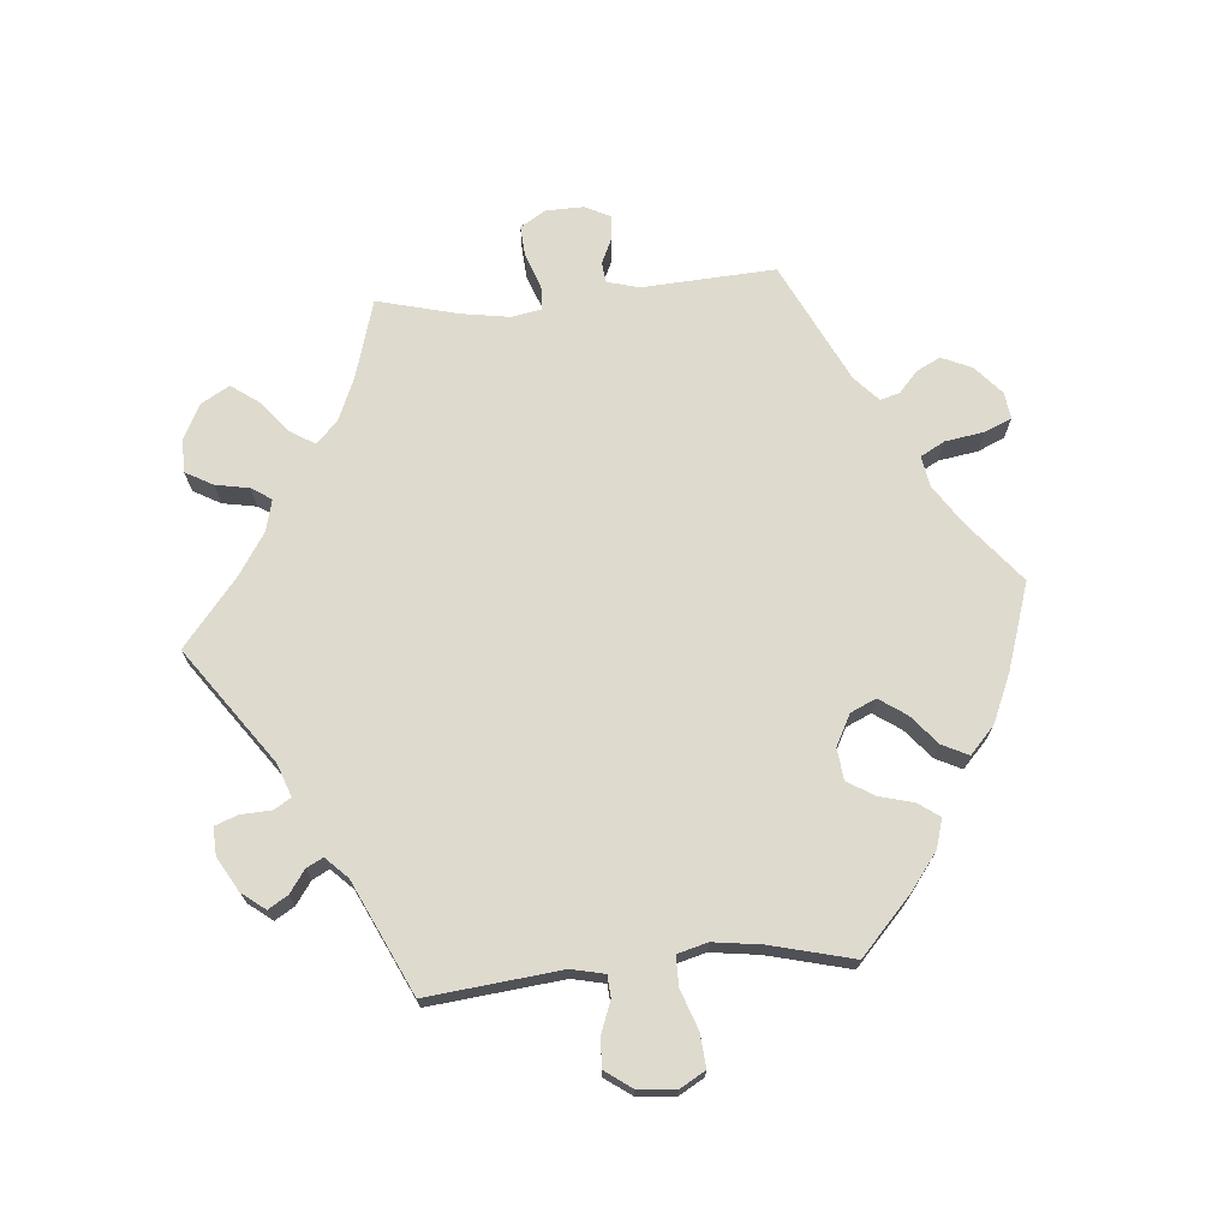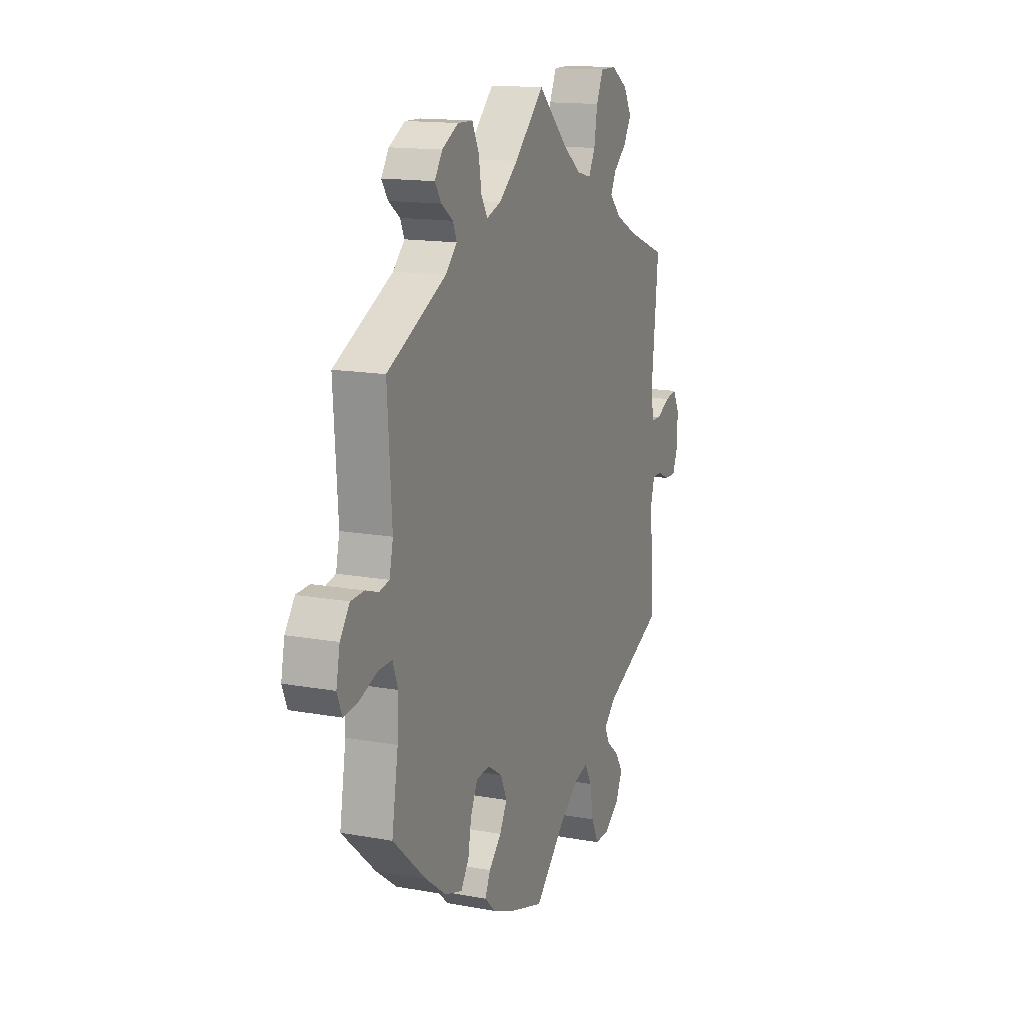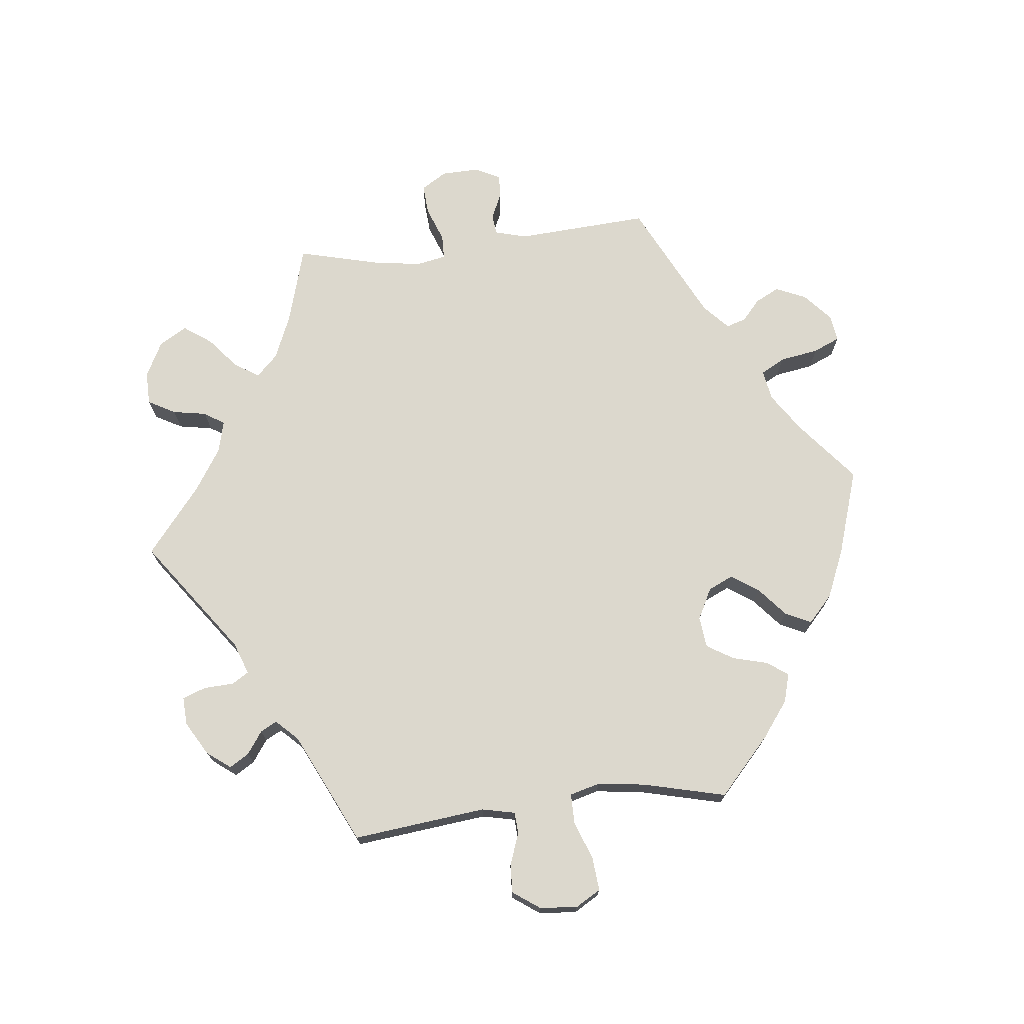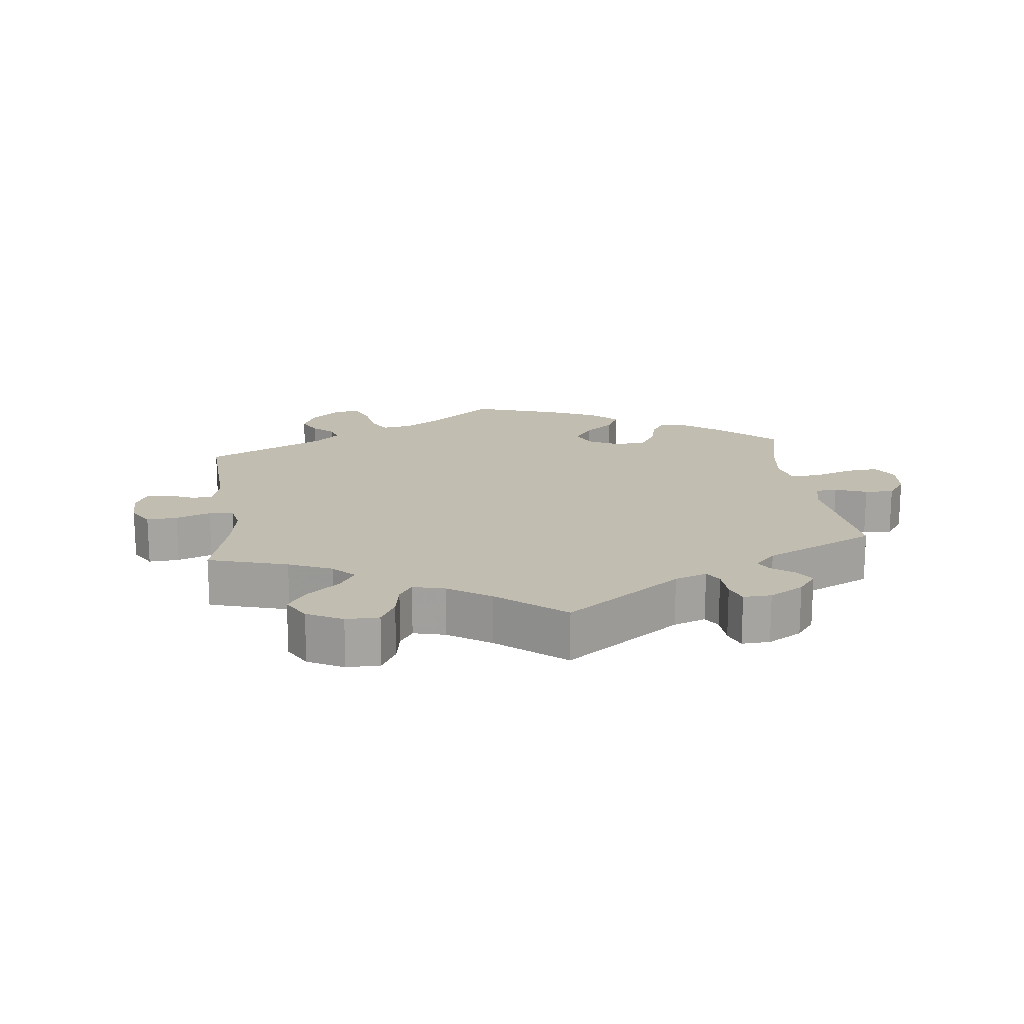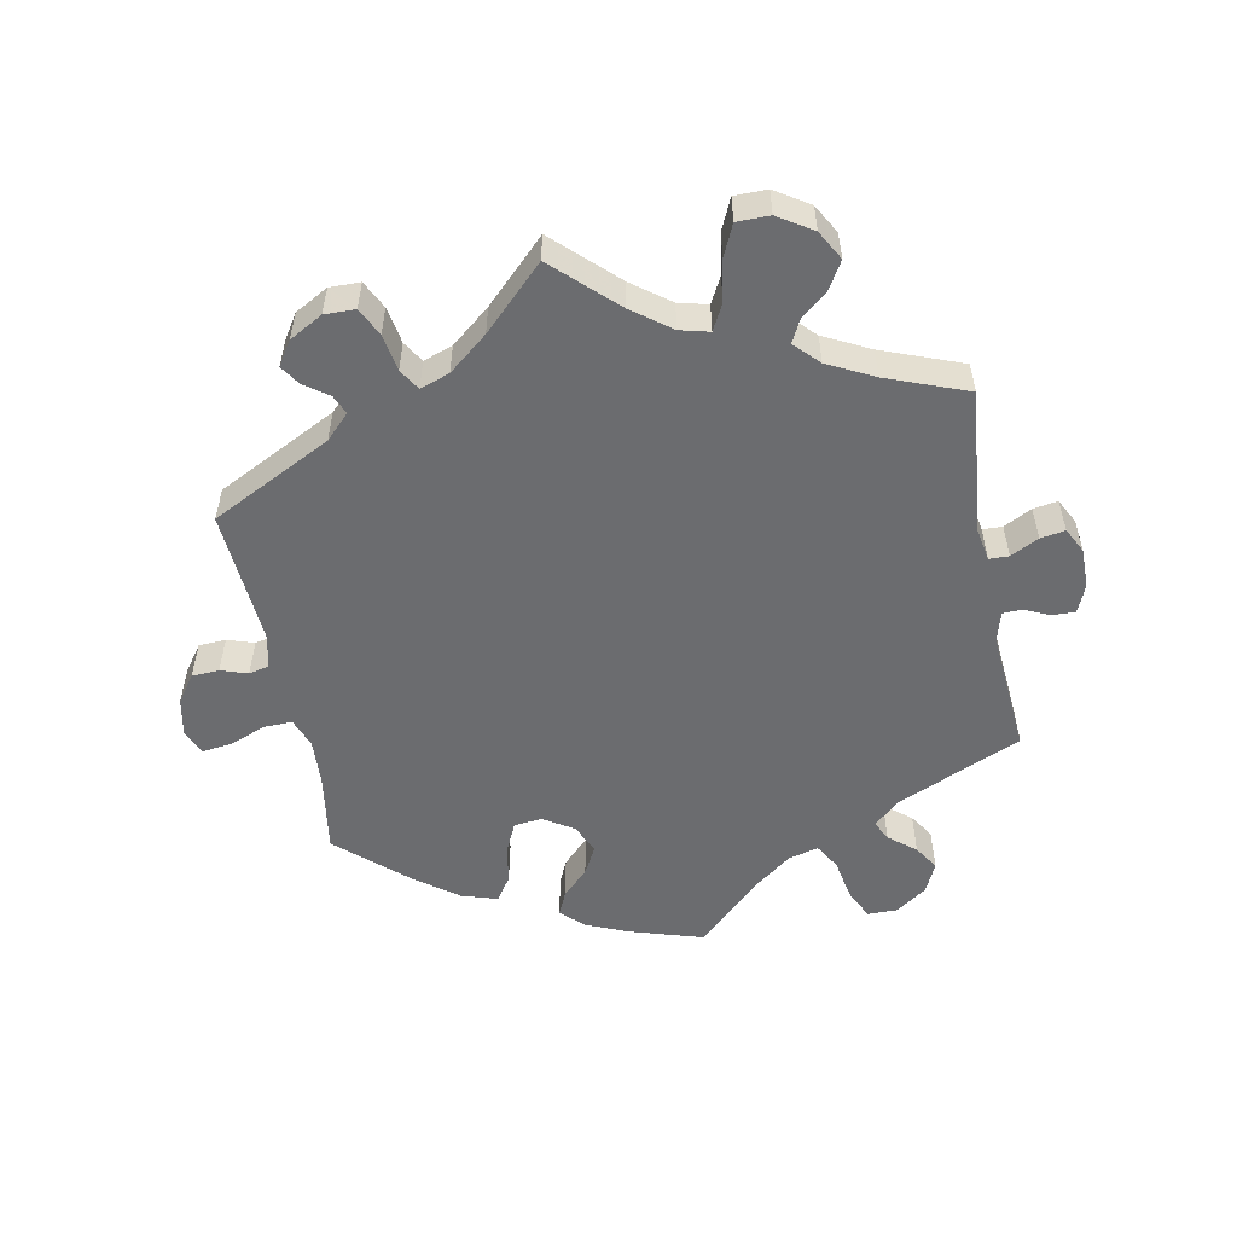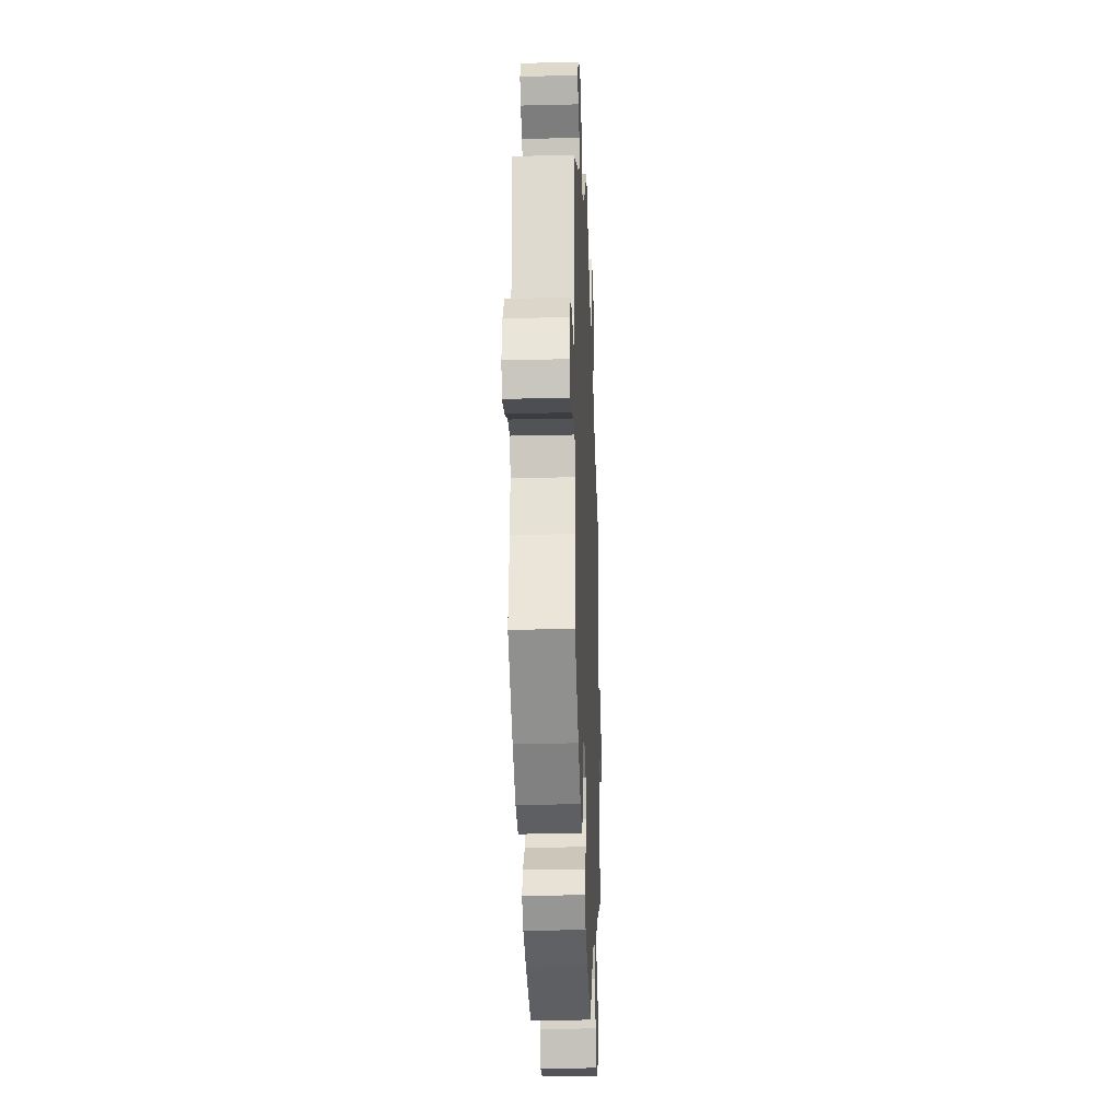
<metadata>
{"format":"obj","ext":"obj","renderer":"f3d","projection":"perspective","resolution":1024,"background":"white","views":[{"elev":71.1,"azim":145.0,"up":"+Y"},{"elev":14.7,"azim":-68.4,"up":"+Z"},{"elev":72.4,"azim":143.4,"up":"+Y"},{"elev":17.0,"azim":53.2,"up":"+Y"},{"elev":-53.7,"azim":11.1,"up":"+Y"},{"elev":-23.8,"azim":-87.7,"up":"+Z"}]}
</metadata>
<code>
v 0.089 0.07 0.493
v 0.145 0.07 0.451
v 0.188 0.07 0.44
v 0.208 0.07 0.478
v 0.218 0.07 0.538
v 0.239 0.07 0.584
v 0.287 0.07 0.584
v 0.337 0.07 0.552
v 0.361 0.07 0.509
v 0.337 0.07 0.469
v 0.298 0.07 0.436
v 0.282 0.07 0.404
v 0.316 0.07 0.369
v 0.383 0.07 0.335
v 0.501 0.07 0.29
v 0.48 0.07 0.08
v 0.489 0.07 0.03
v 0.518 0.07 0.029
v 0.559 0.07 0.05
v 0.595 0.07 0.056
v 0.614 0.07 0.019
v 0.614 0.07 -0.039
v 0.597 0.07 -0.08
v 0.563 0.07 -0.079
v 0.526 0.07 -0.062
v 0.498 0.07 -0.063
v 0.486 0.07 -0.106
v 0.501 0.07 -0.289
v 0.318 0.07 -0.37
v 0.281 0.07 -0.404
v 0.295 0.07 -0.433
v 0.334 0.07 -0.465
v 0.357 0.07 -0.501
v 0.337 0.07 -0.545
v 0.291 0.07 -0.578
v 0.247 0.07 -0.578
v 0.226 0.07 -0.533
v 0.215 0.07 -0.472
v 0.193 0.07 -0.434
v 0.148 0.07 -0.446
v 0.091 0.07 -0.49
v 0 0.07 -0.578
v -0.109 0.07 -0.544
v -0.17 0.07 -0.518
v -0.202 0.07 -0.487
v -0.186 0.07 -0.452
v -0.148 0.07 -0.414
v -0.126 0.07 -0.373
v -0.145 0.07 -0.33
v -0.189 0.07 -0.302
v -0.23 0.07 -0.306
v -0.251 0.07 -0.35
v -0.261 0.07 -0.406
v -0.285 0.07 -0.442
v -0.337 0.07 -0.426
v -0.4 0.07 -0.379
v -0.5 0.07 -0.289
v -0.481 0.07 -0.172
v -0.477 0.07 -0.103
v -0.493 0.07 -0.06
v -0.534 0.07 -0.061
v -0.589 0.07 -0.082
v -0.632 0.07 -0.087
v -0.647 0.07 -0.05
v -0.636 0.07 0.005
v -0.607 0.07 0.045
v -0.567 0.07 0.047
v -0.528 0.07 0.034
v -0.498 0.07 0.041
v -0.487 0.07 0.091
v -0.5 0.07 0.289
v -0.323 0.07 0.378
v -0.288 0.07 0.413
v -0.3 0.07 0.441
v -0.335 0.07 0.466
v -0.354 0.07 0.495
v -0.331 0.07 0.53
v -0.282 0.07 0.557
v -0.237 0.07 0.556
v -0.217 0.07 0.515
v -0.208 0.07 0.461
v -0.189 0.07 0.43
v -0.146 0.07 0.445
v -0.089 0.07 0.491
v 0 0.07 0.578
v 0.089 0 0.493
v 0.145 0 0.451
v 0.188 0 0.44
v 0.208 0 0.478
v 0.218 0 0.538
v 0.239 0 0.584
v 0.287 0 0.584
v 0.337 0 0.552
v 0.361 0 0.509
v 0.337 0 0.469
v 0.298 0 0.436
v 0.282 0 0.404
v 0.316 0 0.369
v 0.383 0 0.335
v 0.501 0 0.29
v 0.48 0 0.08
v 0.489 0 0.03
v 0.518 0 0.029
v 0.559 0 0.05
v 0.595 0 0.056
v 0.614 0 0.019
v 0.614 0 -0.039
v 0.597 0 -0.08
v 0.563 0 -0.079
v 0.526 0 -0.062
v 0.498 0 -0.063
v 0.486 0 -0.106
v 0.501 0 -0.289
v 0.318 0 -0.37
v 0.281 0 -0.404
v 0.295 0 -0.433
v 0.334 0 -0.465
v 0.357 0 -0.501
v 0.337 0 -0.545
v 0.291 0 -0.578
v 0.247 0 -0.578
v 0.226 0 -0.533
v 0.215 0 -0.472
v 0.193 0 -0.434
v 0.148 0 -0.446
v 0.091 0 -0.49
v 0 0 -0.578
v -0.109 0 -0.544
v -0.17 0 -0.518
v -0.202 0 -0.487
v -0.186 0 -0.452
v -0.148 0 -0.414
v -0.126 0 -0.373
v -0.145 0 -0.33
v -0.189 0 -0.302
v -0.23 0 -0.306
v -0.251 0 -0.35
v -0.261 0 -0.406
v -0.285 0 -0.442
v -0.337 0 -0.426
v -0.4 0 -0.379
v -0.5 0 -0.289
v -0.481 0 -0.172
v -0.477 0 -0.103
v -0.493 0 -0.06
v -0.534 0 -0.061
v -0.589 0 -0.082
v -0.632 0 -0.087
v -0.647 0 -0.05
v -0.636 0 0.005
v -0.607 0 0.045
v -0.567 0 0.047
v -0.528 0 0.034
v -0.498 0 0.041
v -0.487 0 0.091
v -0.5 0 0.289
v -0.323 0 0.378
v -0.288 0 0.413
v -0.3 0 0.441
v -0.335 0 0.466
v -0.354 0 0.495
v -0.331 0 0.53
v -0.282 0 0.557
v -0.237 0 0.556
v -0.217 0 0.515
v -0.208 0 0.461
v -0.189 0 0.43
v -0.146 0 0.445
v -0.089 0 0.491
v 0 0 0.578
f 84 85 1
f 83 84 1 2
f 82 83 2 3
f 78 79 80 81
f 78 81 82
f 77 78 82
f 74 75 76 77
f 73 74 77 82
f 72 73 82 3
f 70 71 72 3
f 65 66 67 68
f 65 68 69
f 64 65 69
f 61 62 63 64
f 60 61 64 69
f 59 60 69 70
f 55 56 57 58
f 55 58 59
f 52 53 54 55
f 51 52 55 59
f 50 51 59 70
f 44 45 46 47
f 44 47 48
f 41 42 43 44
f 40 41 44 48
f 39 40 48 49
f 35 36 37 38
f 35 38 39
f 34 35 39
f 31 32 33 34
f 30 31 34 39
f 29 30 39 49
f 27 28 29 49
f 22 23 24 25
f 22 25 26
f 21 22 26
f 18 19 20 21
f 17 18 21 26
f 16 17 26 27
f 14 15 16
f 13 14 16 27
f 8 9 10 11
f 8 11 12
f 7 8 12
f 4 5 6 7
f 3 4 7 12
f 27 49 50 70
f 13 27 70
f 3 12 13 70
f 86 170 169
f 87 86 169 168
f 88 87 168 167
f 166 165 164 163
f 167 166 163
f 167 163 162
f 162 161 160 159
f 167 162 159 158
f 88 167 158 157
f 88 157 156 155
f 153 152 151 150
f 154 153 150
f 154 150 149
f 149 148 147 146
f 154 149 146 145
f 155 154 145 144
f 143 142 141 140
f 144 143 140
f 140 139 138 137
f 144 140 137 136
f 155 144 136 135
f 132 131 130 129
f 133 132 129
f 129 128 127 126
f 133 129 126 125
f 134 133 125 124
f 123 122 121 120
f 124 123 120
f 124 120 119
f 119 118 117 116
f 124 119 116 115
f 134 124 115 114
f 134 114 113 112
f 110 109 108 107
f 111 110 107
f 111 107 106
f 106 105 104 103
f 111 106 103 102
f 112 111 102 101
f 101 100 99
f 112 101 99 98
f 96 95 94 93
f 97 96 93
f 97 93 92
f 92 91 90 89
f 97 92 89 88
f 155 135 134 112
f 155 112 98
f 155 98 97 88
f 1 86 87 2
f 2 87 88 3
f 3 88 89 4
f 4 89 90 5
f 5 90 91 6
f 6 91 92 7
f 7 92 93 8
f 8 93 94 9
f 9 94 95 10
f 10 95 96 11
f 11 96 97 12
f 12 97 98 13
f 13 98 99 14
f 14 99 100 15
f 15 100 101 16
f 16 101 102 17
f 17 102 103 18
f 18 103 104 19
f 19 104 105 20
f 20 105 106 21
f 21 106 107 22
f 22 107 108 23
f 23 108 109 24
f 24 109 110 25
f 25 110 111 26
f 26 111 112 27
f 27 112 113 28
f 28 113 114 29
f 29 114 115 30
f 30 115 116 31
f 31 116 117 32
f 32 117 118 33
f 33 118 119 34
f 34 119 120 35
f 35 120 121 36
f 36 121 122 37
f 37 122 123 38
f 38 123 124 39
f 39 124 125 40
f 40 125 126 41
f 41 126 127 42
f 42 127 128 43
f 43 128 129 44
f 44 129 130 45
f 45 130 131 46
f 46 131 132 47
f 47 132 133 48
f 48 133 134 49
f 49 134 135 50
f 50 135 136 51
f 51 136 137 52
f 52 137 138 53
f 53 138 139 54
f 54 139 140 55
f 55 140 141 56
f 56 141 142 57
f 57 142 143 58
f 58 143 144 59
f 59 144 145 60
f 60 145 146 61
f 61 146 147 62
f 62 147 148 63
f 63 148 149 64
f 64 149 150 65
f 65 150 151 66
f 66 151 152 67
f 67 152 153 68
f 68 153 154 69
f 69 154 155 70
f 70 155 156 71
f 71 156 157 72
f 72 157 158 73
f 73 158 159 74
f 74 159 160 75
f 75 160 161 76
f 76 161 162 77
f 77 162 163 78
f 78 163 164 79
f 79 164 165 80
f 80 165 166 81
f 81 166 167 82
f 82 167 168 83
f 83 168 169 84
f 84 169 170 85
f 85 170 86 1

</code>
